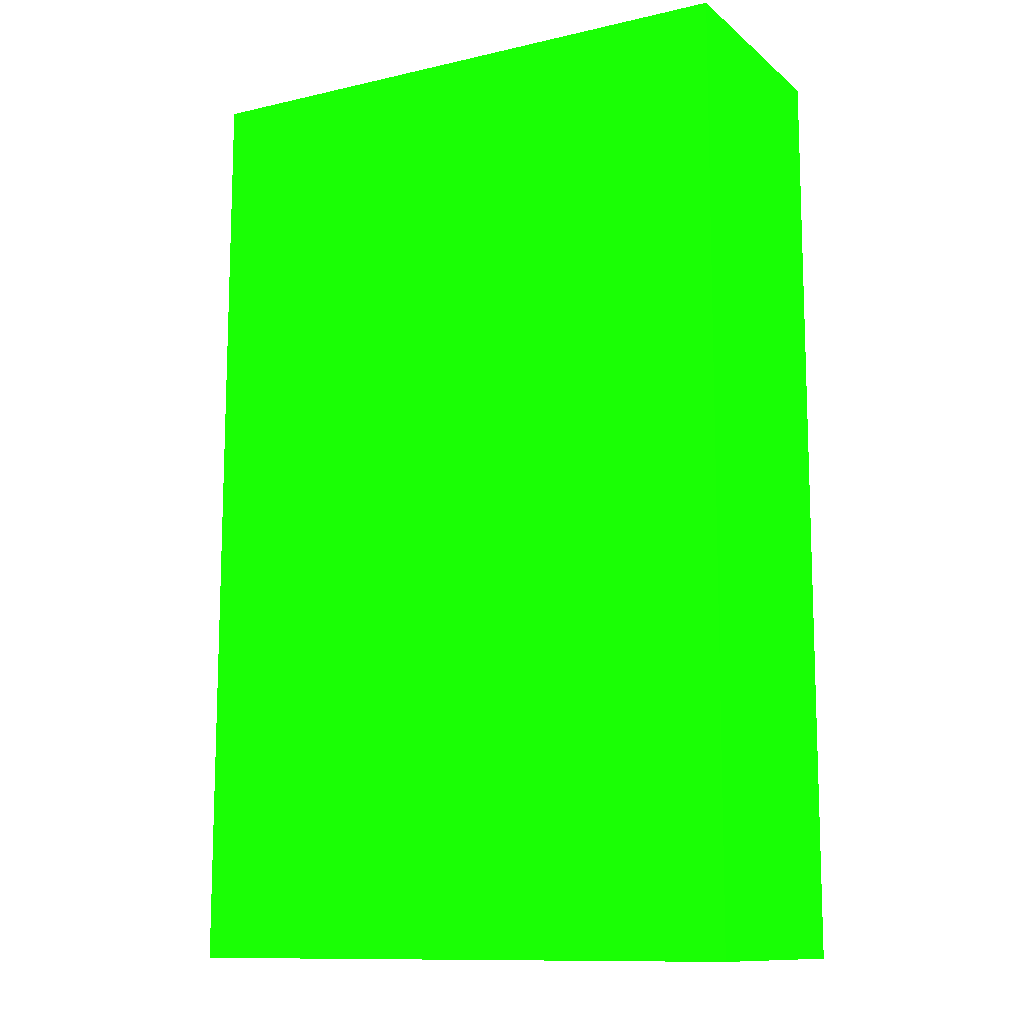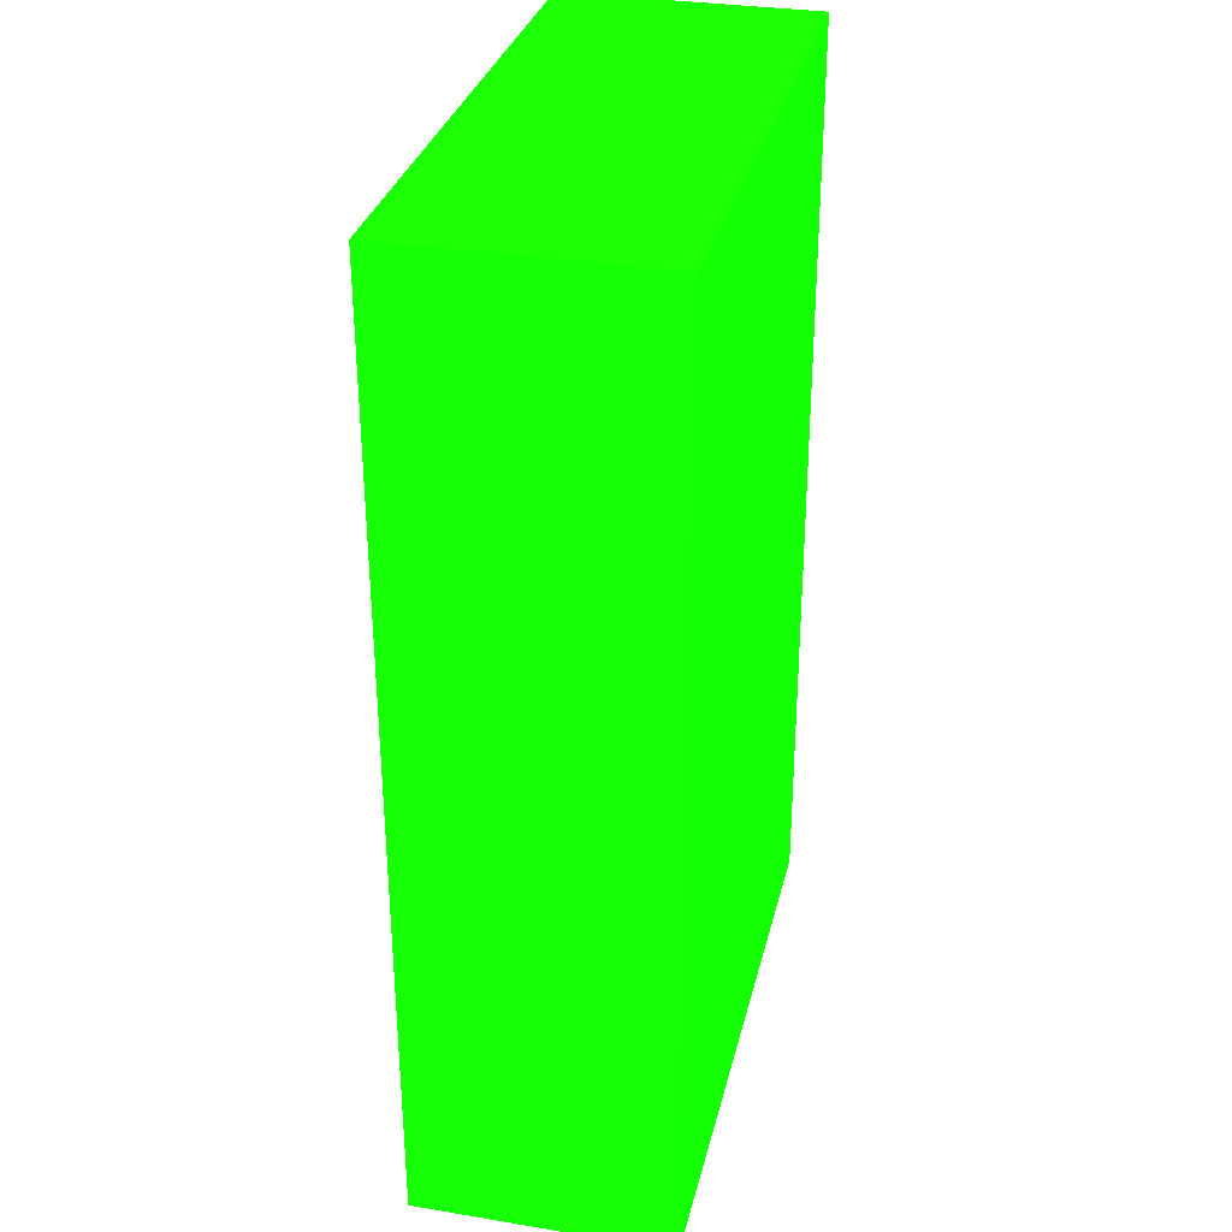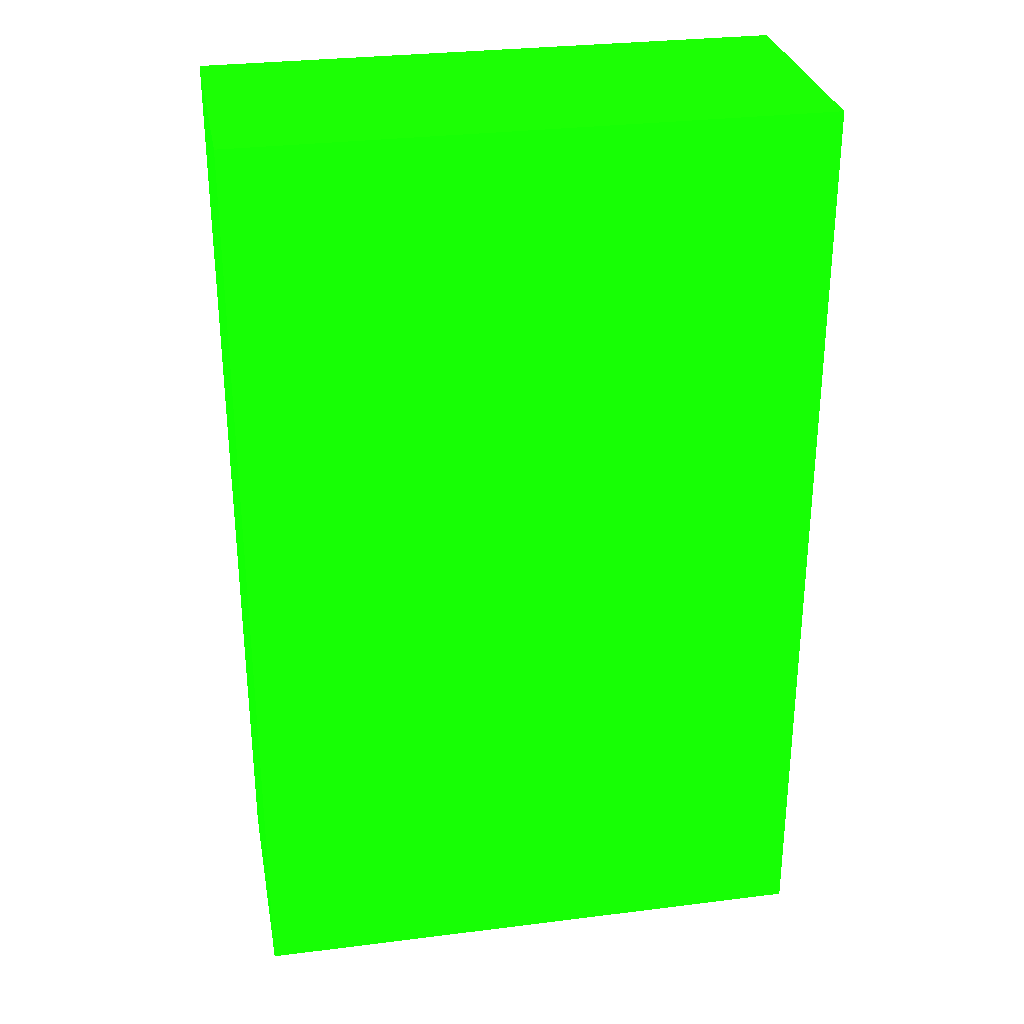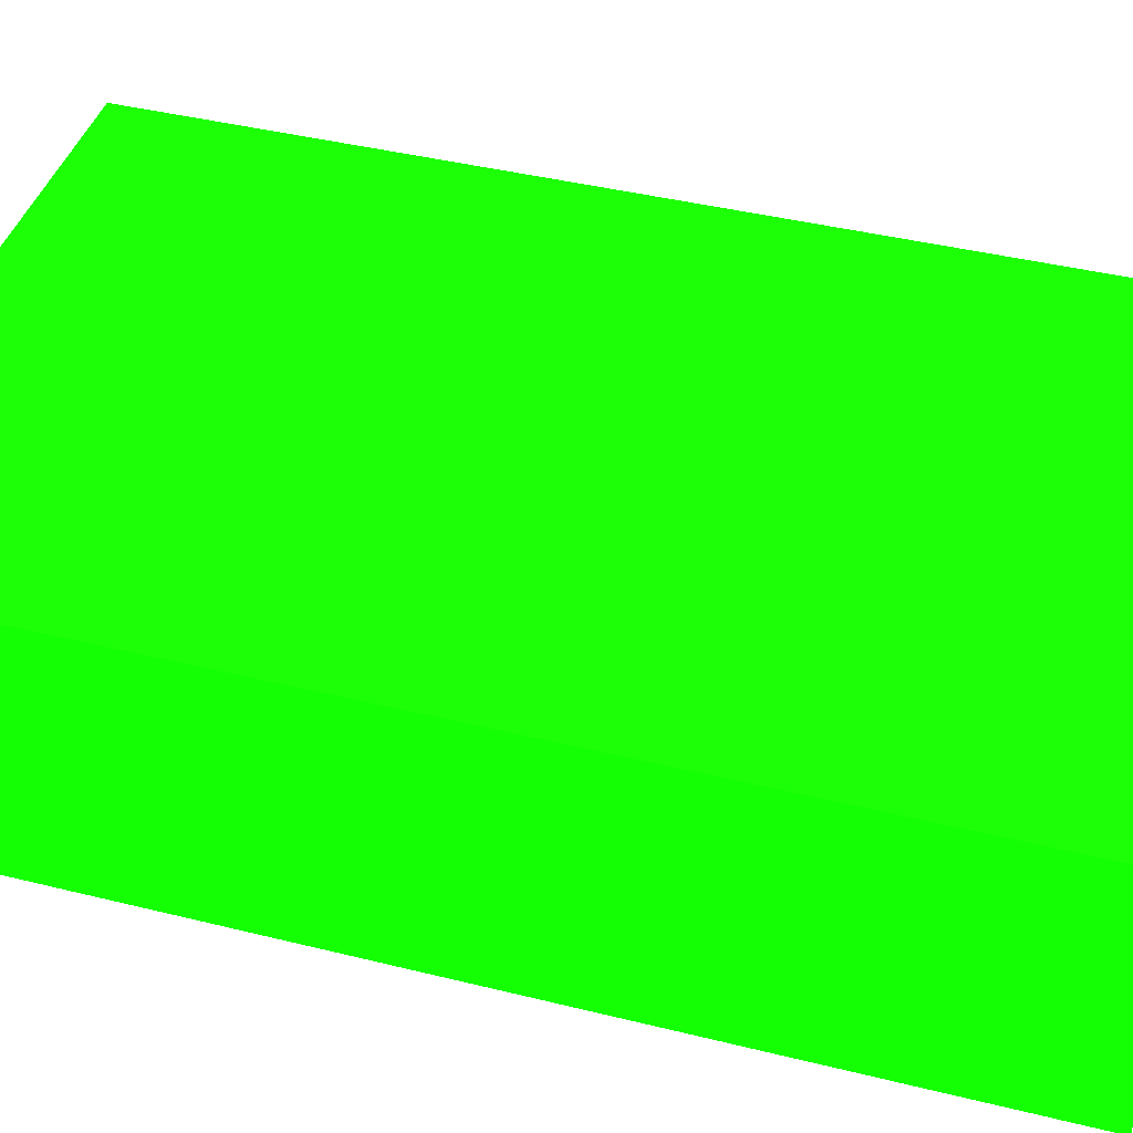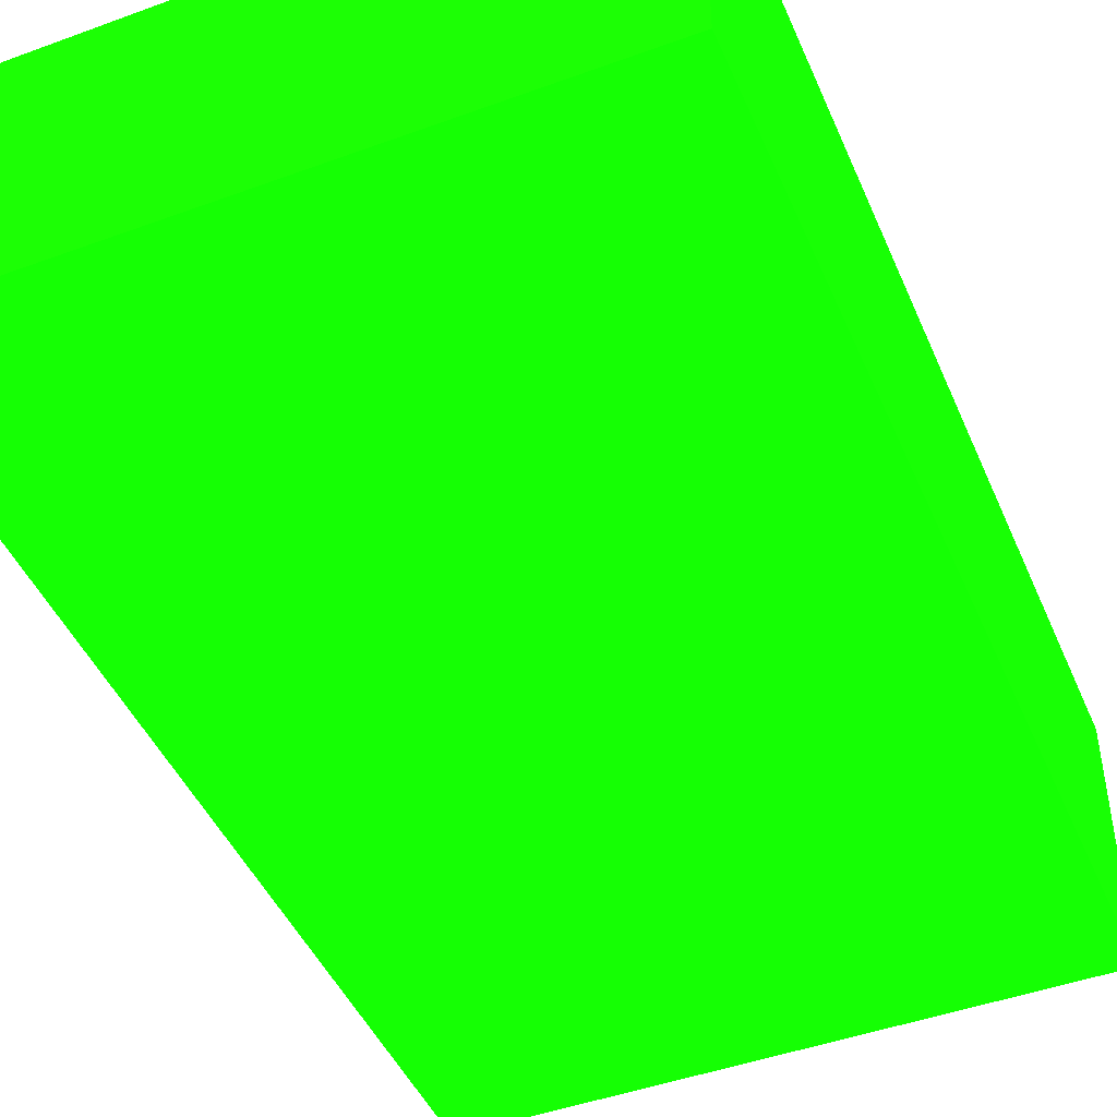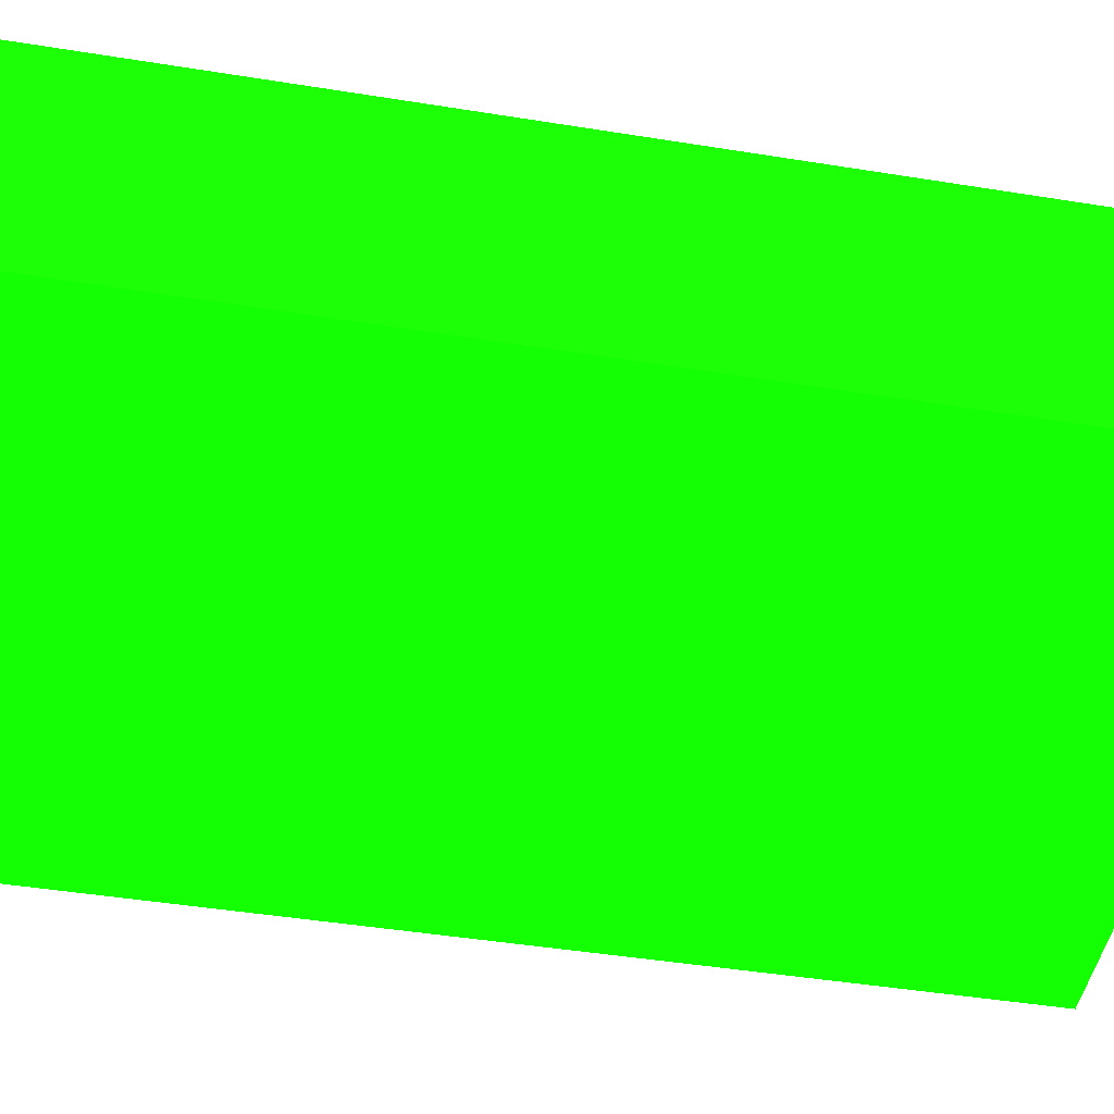
<metadata>
{"format":"obj","ext":"obj","renderer":"f3d","projection":"perspective","resolution":1024,"background":"white","views":[{"elev":-11.6,"azim":29.1,"up":"+Y"},{"elev":31.6,"azim":103.1,"up":"+Y"},{"elev":29.5,"azim":-10.5,"up":"+Y"},{"elev":41.9,"azim":-73.4,"up":"+Z"},{"elev":-46.0,"azim":22.7,"up":"+Z"},{"elev":-47.0,"azim":79.7,"up":"+Z"}]}
</metadata>
<code>
v -2.25 -2.12 -10.98 0.05882 0.9882 0.01176
v -1.9 -2.12 -10.98 0.05882 0.9882 0.01176
v -2.25 -2.12 -10.83 0.05882 0.9882 0.01176
v -2.25 -1.558 -10.98 0.05882 0.9882 0.01176
v -1.9 -2.12 -10.83 0.05882 0.9882 0.01176
v -1.9 -1.558 -10.98 0.05882 0.9882 0.01176
v -2.25 -1.558 -10.83 0.05882 0.9882 0.01176
v -1.9 -1.558 -10.83 0.05882 0.9882 0.01176
f 1 2 5
f 1 5 3
f 1 3 7
f 1 7 4
f 1 4 6
f 1 6 2
f 2 6 8
f 2 8 5
f 3 5 8
f 3 8 7
f 4 7 8
f 4 8 6

</code>
